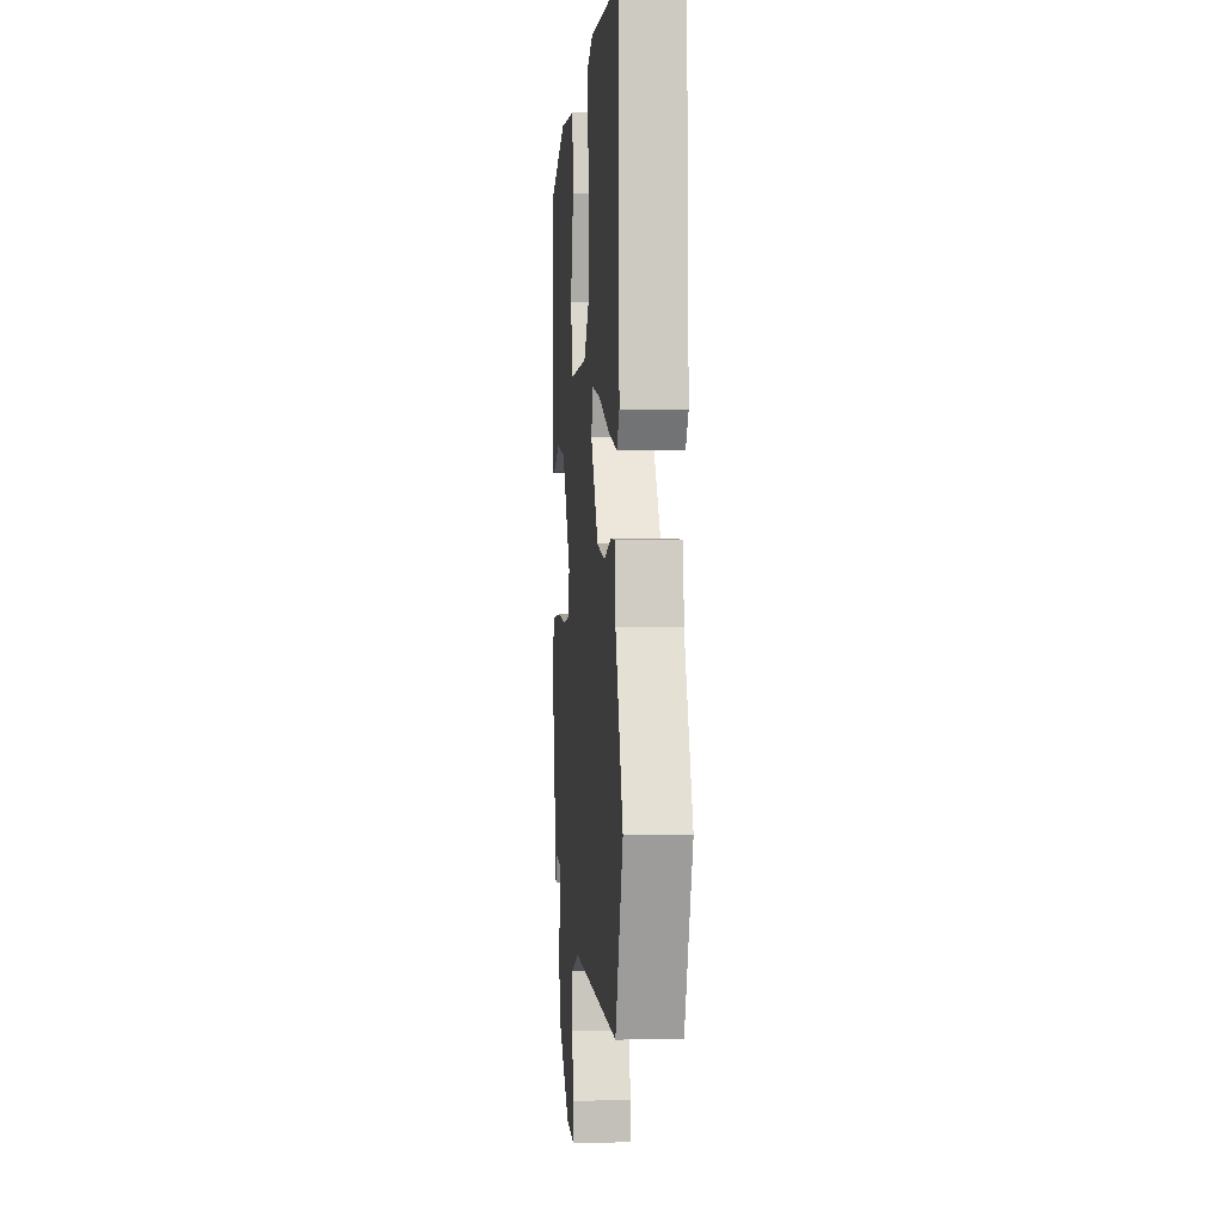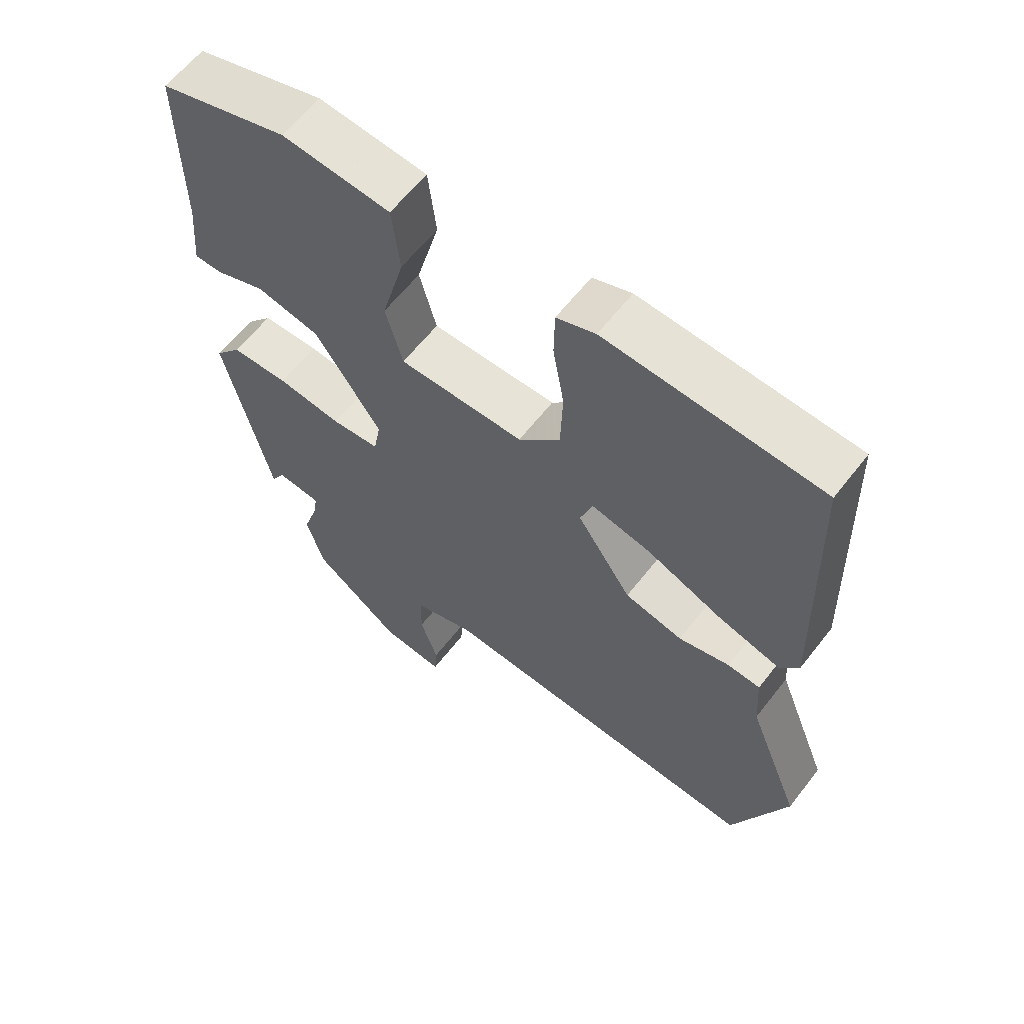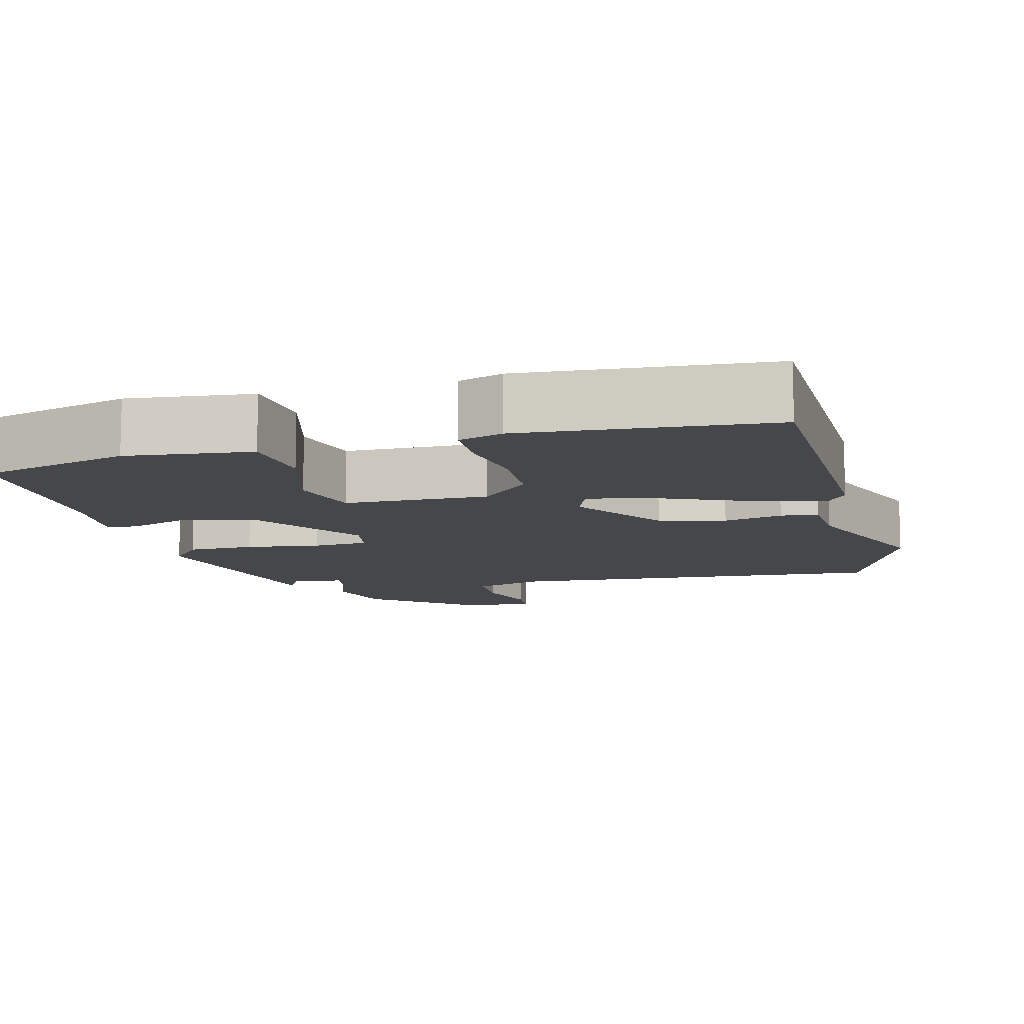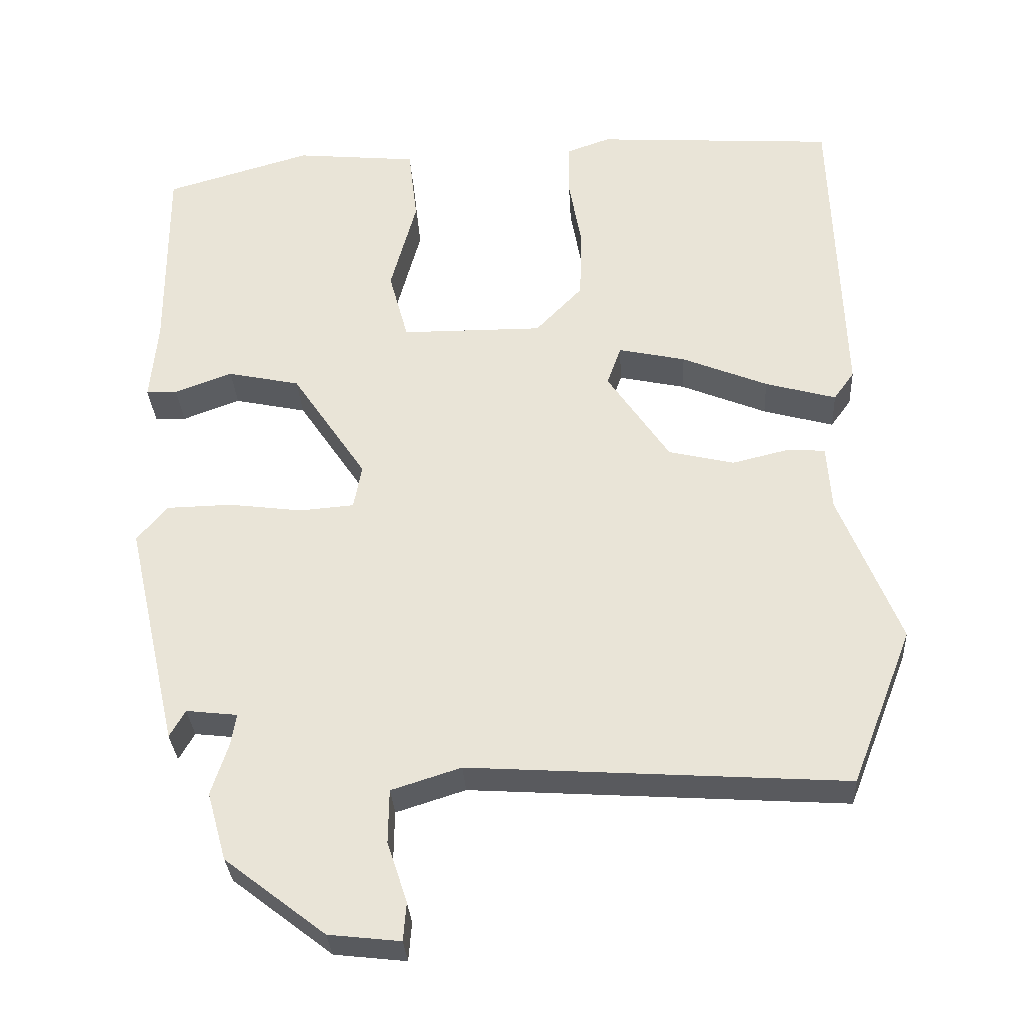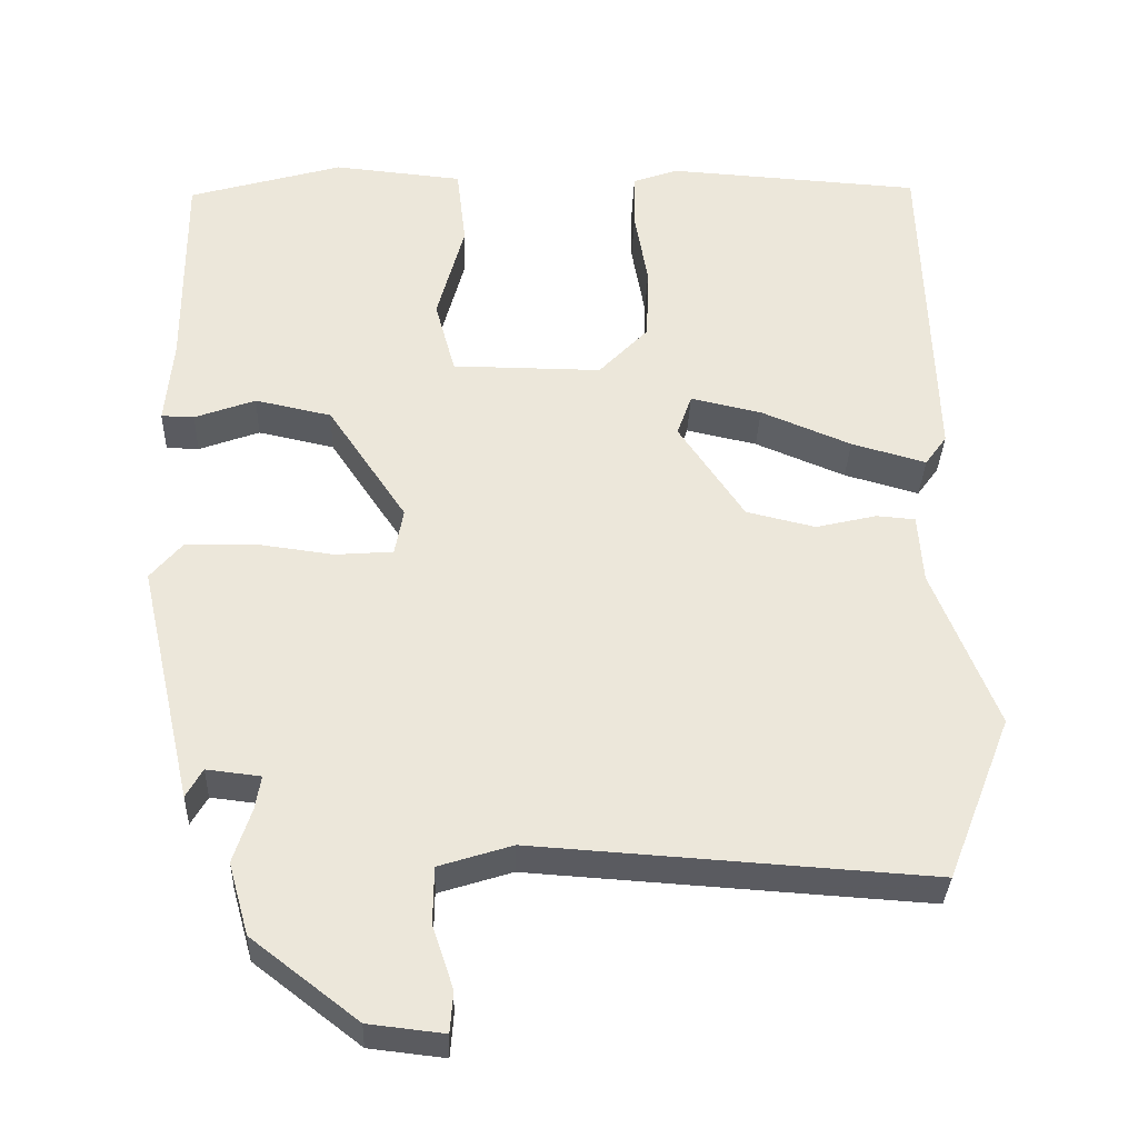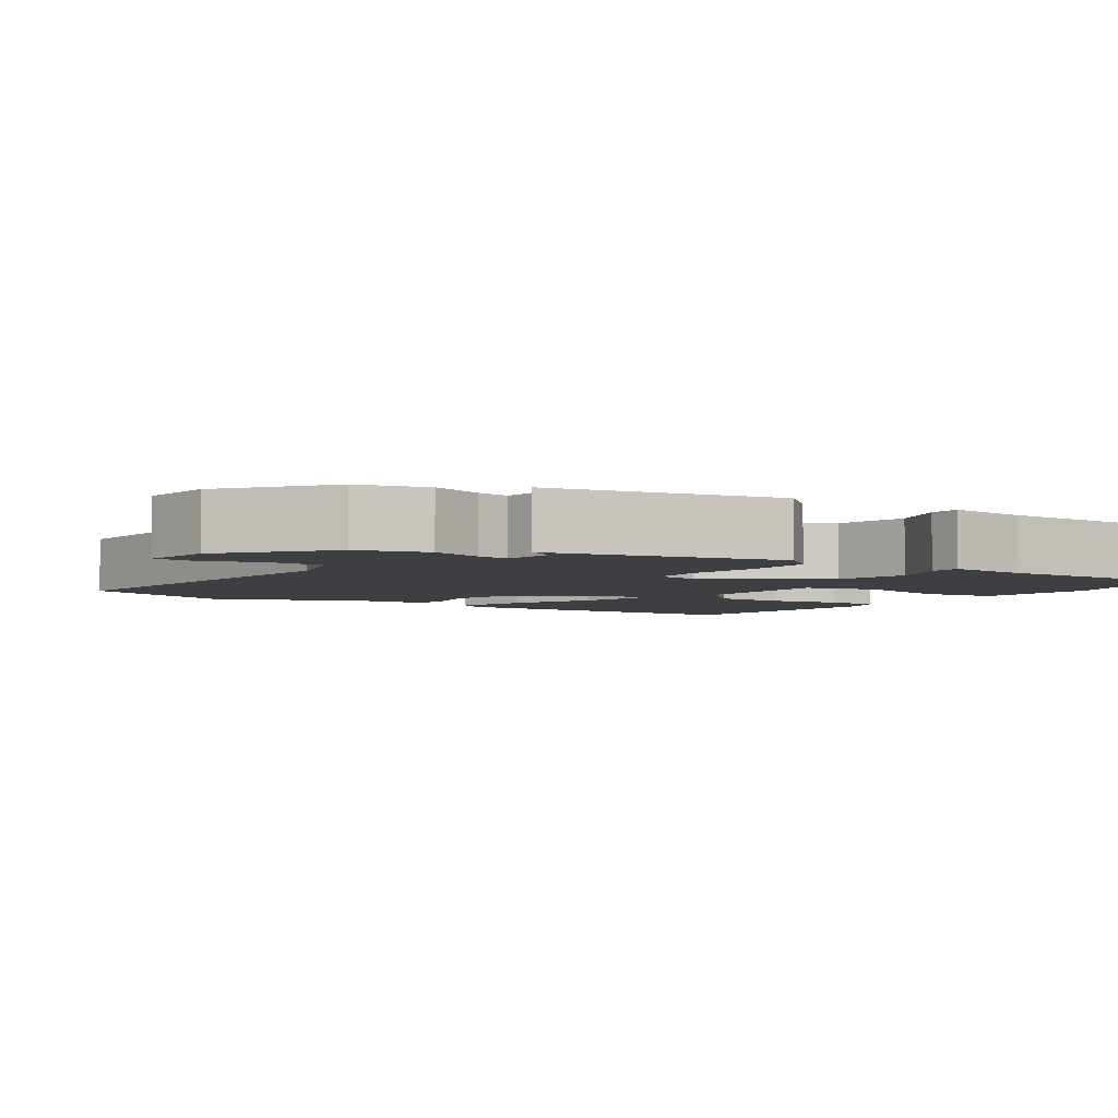
<metadata>
{"format":"obj","ext":"obj","renderer":"f3d","projection":"perspective","resolution":1024,"background":"white","views":[{"elev":-1.2,"azim":85.0,"up":"+Z"},{"elev":61.7,"azim":37.8,"up":"+Z"},{"elev":-10.7,"azim":13.8,"up":"+Y"},{"elev":-31.6,"azim":3.3,"up":"+Z"},{"elev":-33.4,"azim":-2.1,"up":"+Z"},{"elev":-4.2,"azim":-125.1,"up":"+Y"}]}
</metadata>
<code>
v 0.499 0.07 0.49
v 0.513 0.07 0.056
v 0.485 0.07 0.017
v 0.389 0.07 0.044
v 0.273 0.07 0.092
v 0.182 0.07 0.112
v 0.163 0.07 0.058
v 0.247 0.07 -0.067
v 0.336 0.07 -0.088
v 0.414 0.07 -0.069
v 0.464 0.07 -0.073
v 0.47 0.07 -0.162
v 0.552 0.07 -0.368
v 0.469 0.07 -0.58
v -0.04 0.07 -0.547
v -0.134 0.07 -0.577
v -0.135 0.07 -0.65
v -0.108 0.07 -0.732
v -0.112 0.07 -0.784
v -0.209 0.07 -0.773
v -0.345 0.07 -0.668
v -0.371 0.07 -0.576
v -0.348 0.07 -0.505
v -0.341 0.07 -0.462
v -0.41 0.07 -0.454
v -0.431 0.07 -0.491
v -0.501 0.07 -0.183
v -0.46 0.07 -0.134
v -0.371 0.07 -0.132
v -0.272 0.07 -0.145
v -0.198 0.07 -0.139
v -0.187 0.07 -0.079
v -0.288 0.07 0.072
v -0.386 0.07 0.093
v -0.464 0.07 0.064
v -0.506 0.07 0.065
v -0.496 0.07 0.175
v -0.497 0.07 0.444
v -0.299 0.07 0.502
v -0.133 0.07 0.486
v -0.121 0.07 0.383
v -0.156 0.07 0.253
v -0.13 0.07 0.157
v 0.062 0.07 0.156
v 0.126 0.07 0.223
v 0.129 0.07 0.319
v 0.112 0.07 0.417
v 0.113 0.07 0.49
v 0.172 0.07 0.511
v 0.499 0 0.49
v 0.513 0 0.056
v 0.485 0 0.017
v 0.389 0 0.044
v 0.273 0 0.092
v 0.182 0 0.112
v 0.163 0 0.058
v 0.247 0 -0.067
v 0.336 0 -0.088
v 0.414 0 -0.069
v 0.464 0 -0.073
v 0.47 0 -0.162
v 0.552 0 -0.368
v 0.469 0 -0.58
v -0.04 0 -0.547
v -0.134 0 -0.577
v -0.135 0 -0.65
v -0.108 0 -0.732
v -0.112 0 -0.784
v -0.209 0 -0.773
v -0.345 0 -0.668
v -0.371 0 -0.576
v -0.348 0 -0.505
v -0.341 0 -0.462
v -0.41 0 -0.454
v -0.431 0 -0.491
v -0.501 0 -0.183
v -0.46 0 -0.134
v -0.371 0 -0.132
v -0.272 0 -0.145
v -0.198 0 -0.139
v -0.187 0 -0.079
v -0.288 0 0.072
v -0.386 0 0.093
v -0.464 0 0.064
v -0.506 0 0.065
v -0.496 0 0.175
v -0.497 0 0.444
v -0.299 0 0.502
v -0.133 0 0.486
v -0.121 0 0.383
v -0.156 0 0.253
v -0.13 0 0.157
v 0.062 0 0.156
v 0.126 0 0.223
v 0.129 0 0.319
v 0.112 0 0.417
v 0.113 0 0.49
v 0.172 0 0.511
f 46 47 48 49
f 45 46 49 1
f 44 45 1 2
f 39 40 41 42
f 37 38 39 42
f 37 42 43
f 34 35 36 37
f 33 34 37 43
f 32 33 43 44
f 27 28 29 30
f 25 26 27 30
f 24 25 30 31
f 23 24 31
f 22 23 31
f 21 22 31
f 20 21 31
f 17 18 19 20
f 16 17 20 31
f 15 16 31 32
f 12 13 14 15
f 9 10 11 12
f 8 9 12 15
f 7 8 15 32
f 2 3 4 5
f 2 5 6
f 44 2 6
f 6 7 32 44
f 98 97 96 95
f 50 98 95 94
f 51 50 94 93
f 91 90 89 88
f 91 88 87 86
f 92 91 86
f 86 85 84 83
f 92 86 83 82
f 93 92 82 81
f 79 78 77 76
f 79 76 75 74
f 80 79 74 73
f 80 73 72
f 80 72 71
f 80 71 70
f 80 70 69
f 69 68 67 66
f 80 69 66 65
f 81 80 65 64
f 64 63 62 61
f 61 60 59 58
f 64 61 58 57
f 81 64 57 56
f 54 53 52 51
f 55 54 51
f 55 51 93
f 93 81 56 55
f 1 50 51 2
f 2 51 52 3
f 3 52 53 4
f 4 53 54 5
f 5 54 55 6
f 6 55 56 7
f 7 56 57 8
f 8 57 58 9
f 9 58 59 10
f 10 59 60 11
f 11 60 61 12
f 12 61 62 13
f 13 62 63 14
f 14 63 64 15
f 15 64 65 16
f 16 65 66 17
f 17 66 67 18
f 18 67 68 19
f 19 68 69 20
f 20 69 70 21
f 21 70 71 22
f 22 71 72 23
f 23 72 73 24
f 24 73 74 25
f 25 74 75 26
f 26 75 76 27
f 27 76 77 28
f 28 77 78 29
f 29 78 79 30
f 30 79 80 31
f 31 80 81 32
f 32 81 82 33
f 33 82 83 34
f 34 83 84 35
f 35 84 85 36
f 36 85 86 37
f 37 86 87 38
f 38 87 88 39
f 39 88 89 40
f 40 89 90 41
f 41 90 91 42
f 42 91 92 43
f 43 92 93 44
f 44 93 94 45
f 45 94 95 46
f 46 95 96 47
f 47 96 97 48
f 48 97 98 49
f 49 98 50 1

</code>
